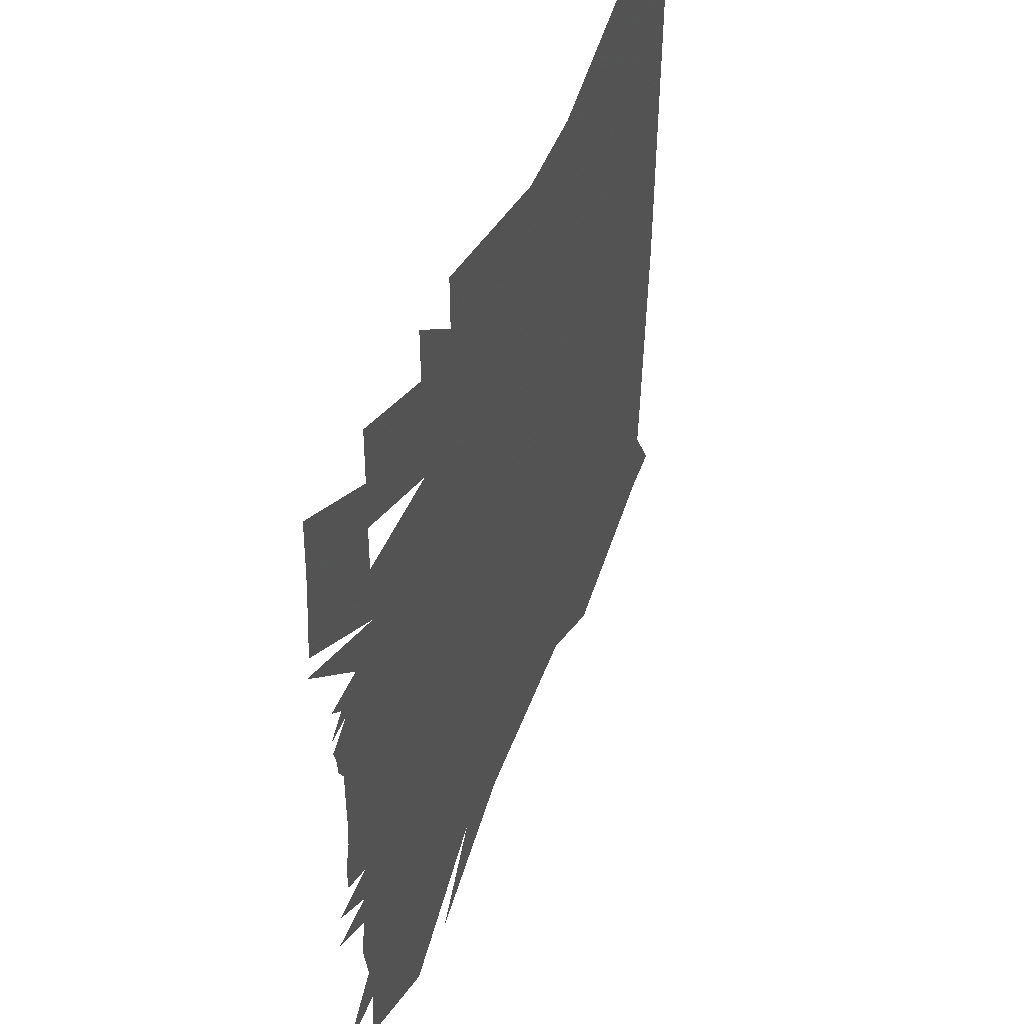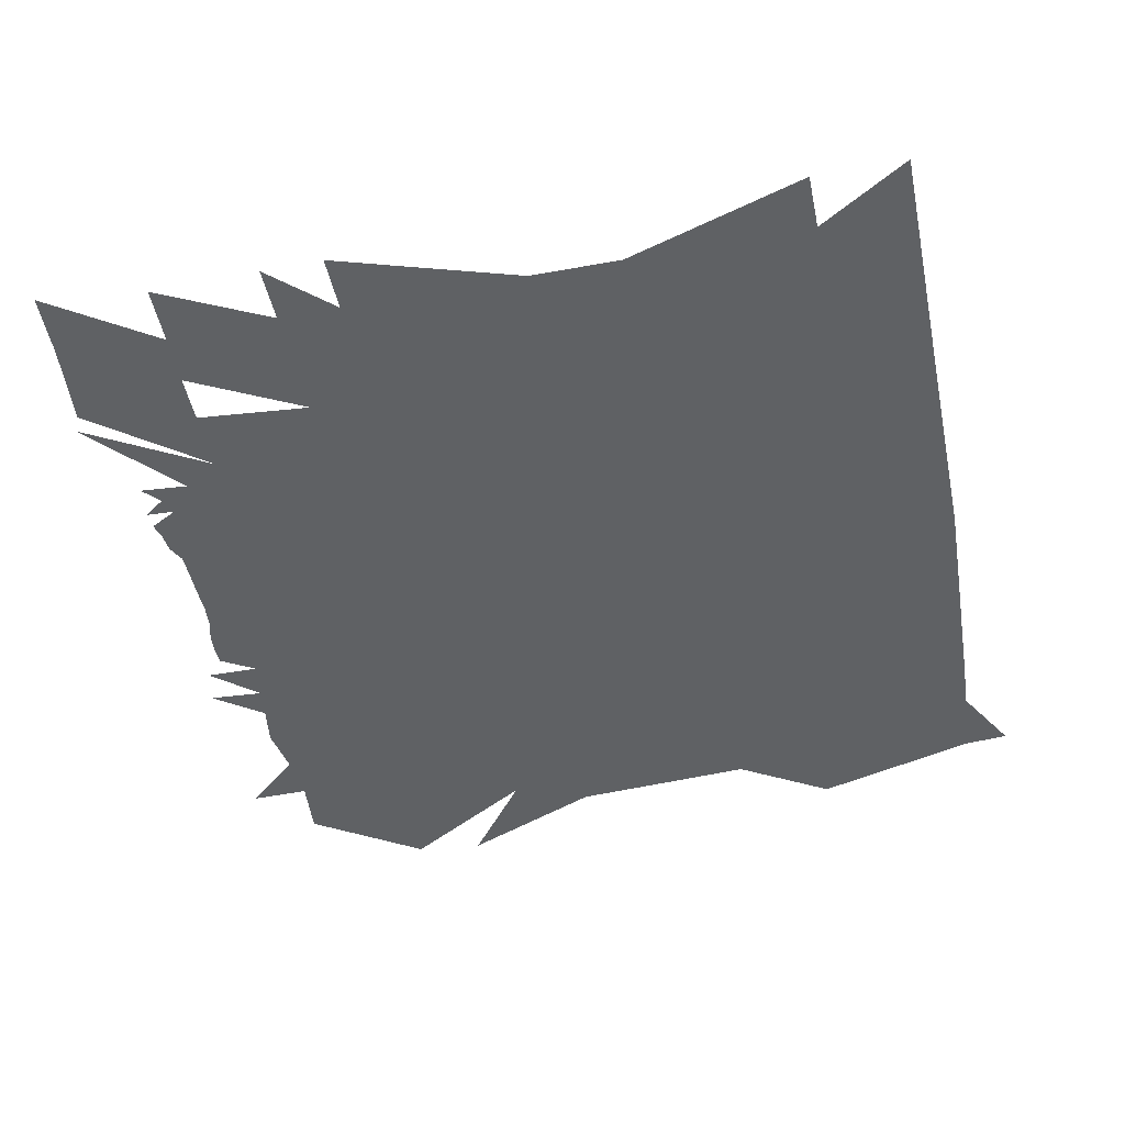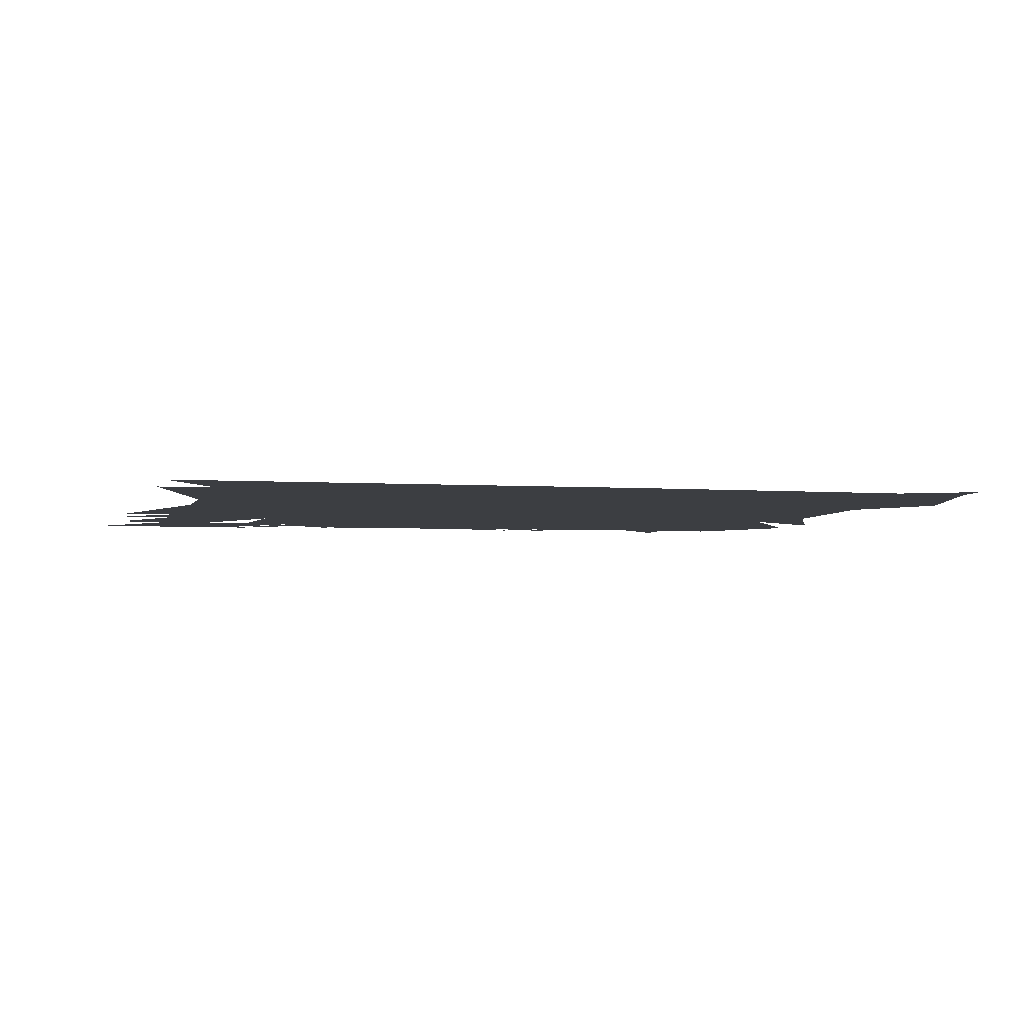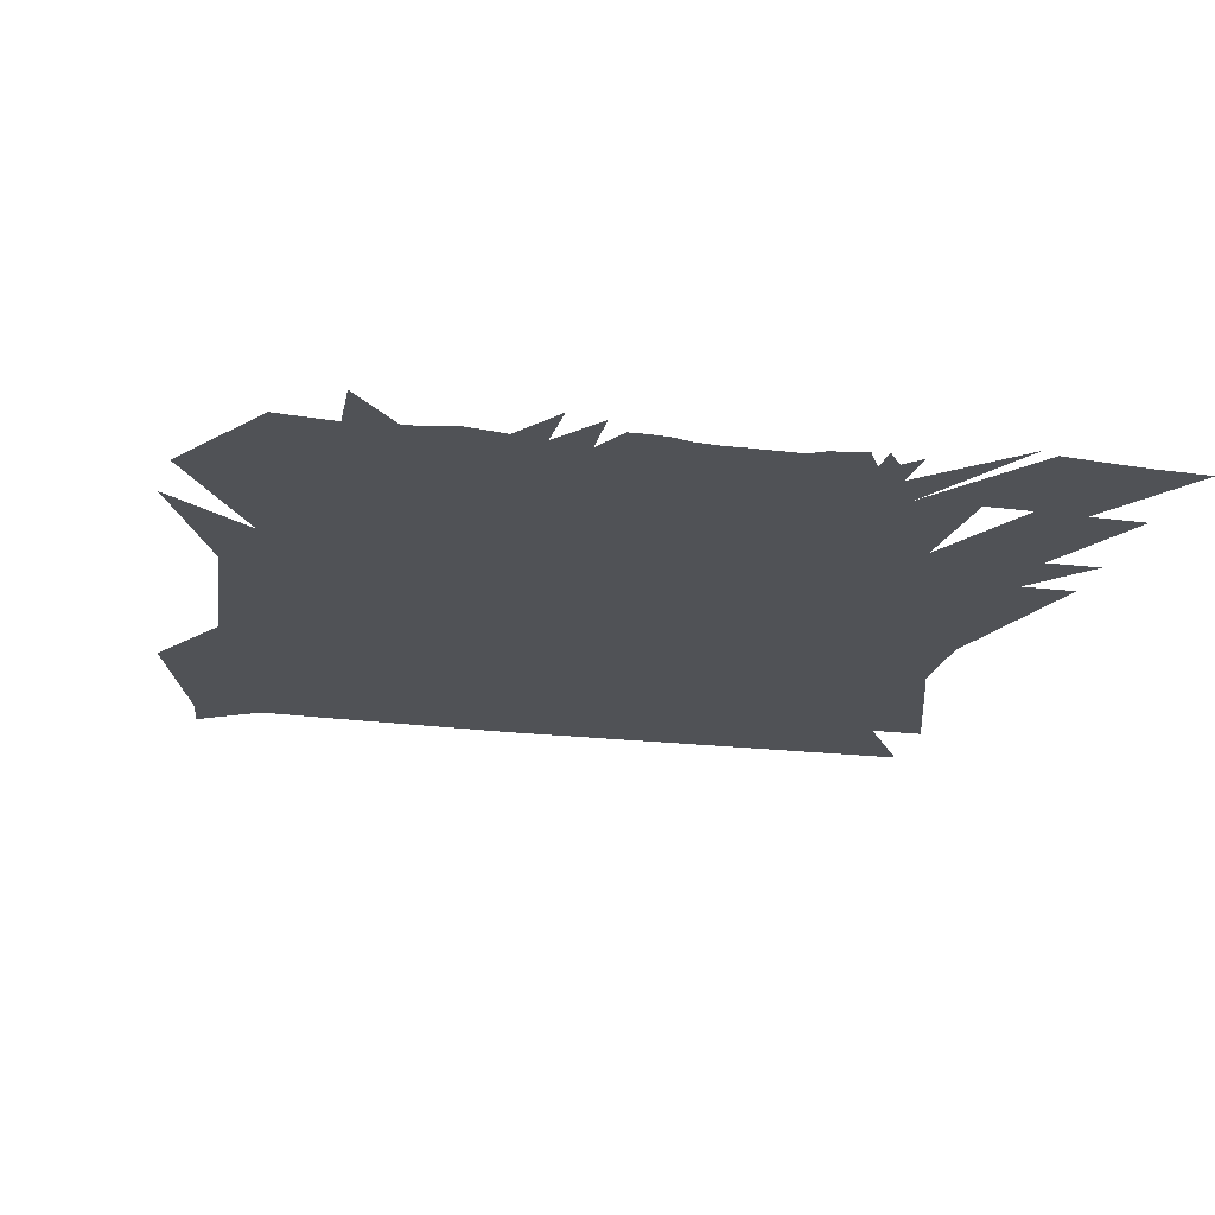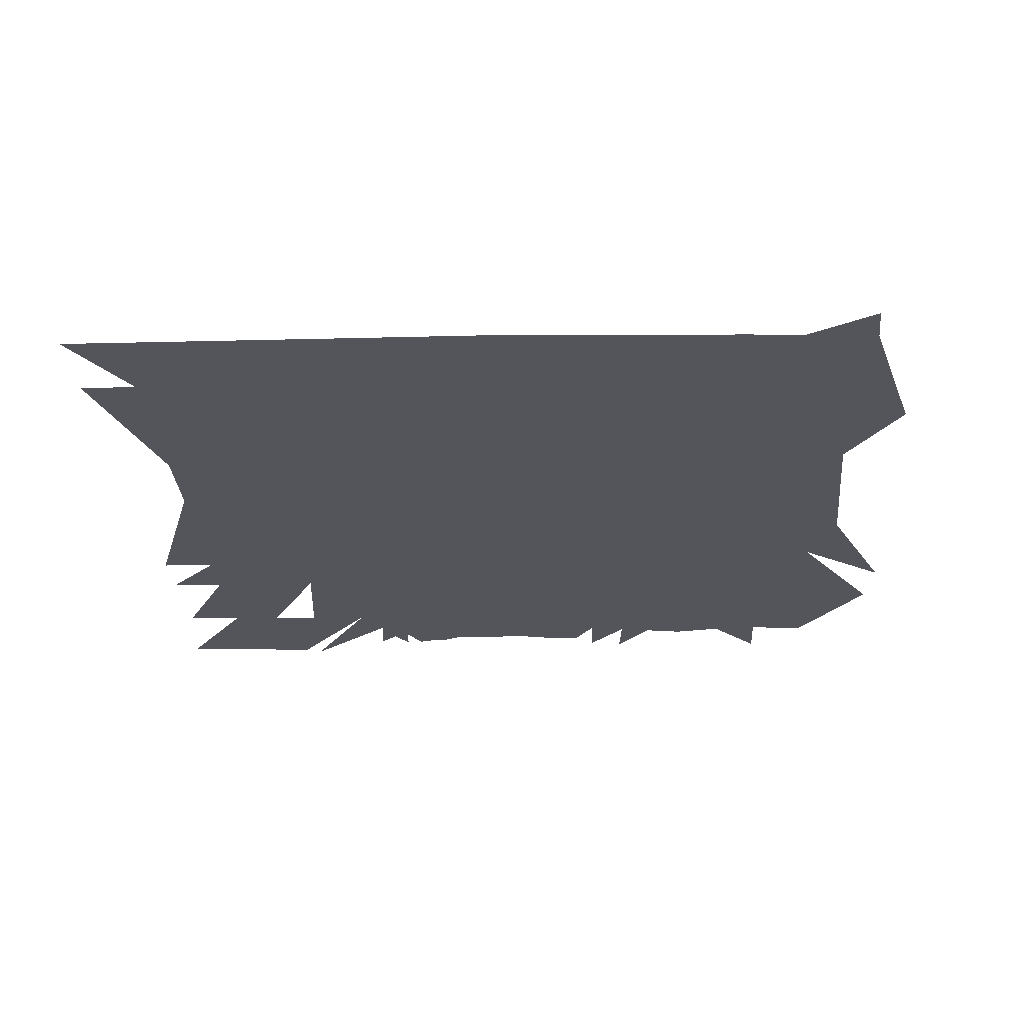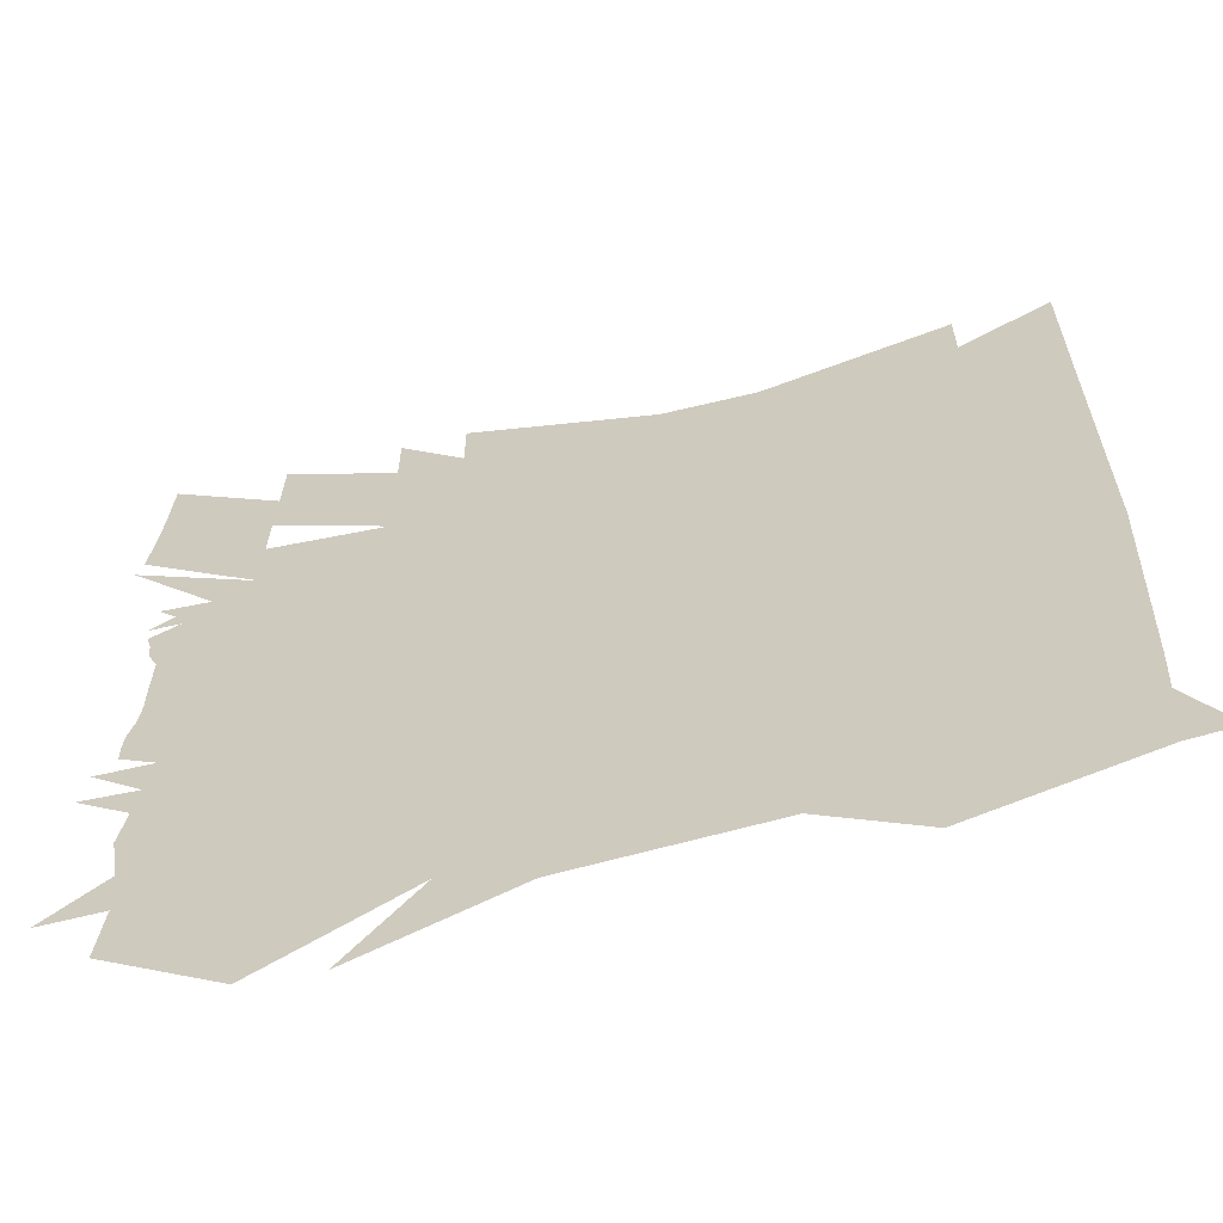
<metadata>
{"format":"obj","ext":"obj","renderer":"f3d","projection":"perspective","resolution":1024,"background":"white","views":[{"elev":49.1,"azim":110.9,"up":"+Y"},{"elev":-45.9,"azim":-168.2,"up":"+Z"},{"elev":-3.4,"azim":-104.0,"up":"+Z"},{"elev":-20.8,"azim":77.8,"up":"+Z"},{"elev":-25.0,"azim":-87.7,"up":"+Z"},{"elev":-63.2,"azim":-166.3,"up":"+Y"}]}
</metadata>
<code>
v -137.1 23.5 -0
v -144.6 26.71 -0
v -140.6 28.17 -0
v -143.4 33.25 -0
v -140 30.27 -0
v -133.6 23.88 -0
v -137.8 31.61 -0
v -134.3 30.52 -0
v -134 33.6 -0
v -131.1 30.97 -0
v -131 33.44 -0
v -128.1 30.71 -0
v -127.9 33.21 -0
v -125 30.63 -0
v -125.2 39.77 -0
v -128.1 39.59 -0
v -127.8 37.88 -0
v -130.8 38.08 -0
v -130.8 39.12 -0
v -134.1 39.12 -0
v -134.1 36.37 -0
v -137.6 39.17 -0
v -137.6 36.39 -0
v -130.9 35.93 -0
v -127.5 35.78 -0
v -136.9 68.52 -0
v -136.9 65.59 -0
v -140.1 65.59 -0
v -140.1 62.65 -0
v -144.8 62.65 -0
v -140.1 59.72 -0
v -140.6 56.9 -0
v -136.9 59.72 -0
v -136.7 56.92 -0
v -131 60.23 -0
v -131 56.97 -0
v -125 61.52 -0
v -131 62.77 -0
v -125.1 62.15 -0
v -125.2 63.45 -0
v -131.1 65.4 -0
v -125.4 66.04 -0
v -125.6 69.1 -0
v -140.1 68.52 -0
v -149.5 65.59 -0
v -149.5 56.79 -0
v -141.7 51.3 -0
v -149.1 45.81 -0
v -142.1 49.05 -0
v -141.9 47.4 -0
v -139.4 48.84 -0
v -138.1 50.82 -0
v -141.4 54.15 -0
v -136.8 54.41 -0
v -133.5 54.07 -0
v -130.8 54.47 -0
v -129.1 54.93 -0
v -129.3 54.21 -0
v -127.7 54.23 -0
v -127.3 55.1 -0
v -126.2 54.28 -0
v -125.6 41.64 -0
v -128.4 41.62 -0
v -130.8 41.78 -0
v -134.2 41.71 -0
v -137.1 42 -0
v -140.1 39.18 -0
v -140 36.36 -0
v -137.5 33.85 -0
v -139.7 33.91 -0
v -135.5 52.5 -0
v -133.3 52.48 -0
v -130.8 52.68 -0
v -129.4 53.17 -0
v -127.9 53.32 -0
v -126.3 53.42 -0
v -126.5 52.56 -0
v -128.1 52.5 -0
v -126.6 51.64 -0
v -128.2 51.56 -0
v -128.4 50.74 -0
v -127.1 50.75 -0
v -128.4 49.45 -0
v -127 49.46 -0
v -128.3 48.05 -0
v -127 48.08 -0
v -127 46.89 -0
v -128.3 46.78 -0
v -128.2 45.64 -0
v -126.9 45.71 -0
v -128.1 44.65 -0
v -126.6 44.6 -0
v -128.1 43.73 -0
v -126.6 43.7 -0
v -128.2 42.7 -0
v -126.6 42.67 -0
v -129.3 42.46 -0
v -129.6 43.66 -0
v -131.2 43.94 -0
v -134.3 43.66 -0
v -136.8 43.2 -0
v -140.1 42.92 -0
v -136.2 45.36 -0
v -133.9 45.59 -0
v -131.1 46 -0
v -129.6 44.51 -0
v -130.9 50.77 -0
v -133.4 50.64 -0
v -131 48.47 -0
v -133.6 48.2 -0
v -135.4 48.21 -0
v -135.1 50.6 -0
v -129.7 45.66 -0
v -129.7 46.66 -0
v -129.7 48.04 -0
v -129.7 49.18 -0
v -129.6 50.5 -0
v -129.5 51.32 -0
v -129.5 52.43 -0
v -140.7 45.08 -0
v -144.8 41.53 -0
v -163.7 45.08 -0
v -159.1 45.09 -0
v -163.6 42.17 -0
v -154.6 44.08 -0
v -154.5 39.31 -0
v -149.3 42.19 -0
v -149.2 36.11 -0
v -144.7 39.11 -0
v -140.1 42.11 -0
v -154.2 50.96 -0
v -163.7 50.93 -0
v -163.7 48.01 -0
v -124.6 60.62 -0
v -129 55.83 -0
v -126.5 56.02 -0
v -131.2 68.44 -0
v -136.9 62.65 -0
v -169.8 27.09 -0
v -167.8 30.64 -0
v -167.5 26.89 -0
v -158.9 24.44 -0
v -154.1 27.33 -0
v -163.6 33.63 -0
v -167.9 33.28 -0
v -163.2 36.63 -0
v -163.3 39.39 -0
v -161.2 33.66 -0
v -160.7 33.71 -0
v -168.4 45.09 -0
v -168.4 53.86 -0
v -163.6 53.86 -0
v -163.6 56.79 -0
v -163.6 59.72 -0
v -168.3 59.72 -0
v -163.6 62.65 -0
v -168.4 68.52 -0
v -163.6 65.59 -0
v -154.2 65.59 -0
v -163.6 68.52 -0
v -154.2 62.65 -0
v -158.3 33.12 -0
v -153.9 33.18 -0
v -148.8 33.19 -0
v -131 29.15 -0
v -127.8 27.62 -0
f 1 2 3
f 3 2 4
f 3 4 3
f 3 4 5
f 3 5 6
f 6 5 7
f 6 7 8
f 8 7 9
f 8 9 10
f 10 9 11
f 10 11 12
f 12 11 13
f 12 13 14
f 14 13 14
f 14 14 15
f 15 14 15
f 15 15 16
f 16 15 17
f 16 17 16
f 16 17 18
f 16 18 19
f 19 18 18
f 19 18 20
f 20 18 21
f 20 21 22
f 22 21 21
f 22 21 23
f 23 21 21
f 23 21 9
f 9 21 24
f 9 24 11
f 11 24 24
f 11 24 13
f 13 24 24
f 13 24 25
f 25 24 24
f 25 24 17
f 17 24 24
f 17 24 18
f 18 24 21
f 18 21 21
f 21 21 26
f 21 26 26
f 26 26 27
f 26 27 28
f 28 27 29
f 28 29 30
f 30 29 31
f 30 31 32
f 32 31 33
f 32 33 34
f 34 33 35
f 34 35 36
f 36 35 35
f 36 35 37
f 37 35 38
f 37 38 39
f 39 38 38
f 39 38 40
f 40 38 41
f 40 41 42
f 42 41 43
f 42 43 43
f 43 43 44
f 43 44 44
f 44 44 28
f 44 28 45
f 45 28 30
f 45 30 46
f 46 30 47
f 46 47 48
f 48 47 49
f 48 49 50
f 50 49 49
f 50 49 51
f 51 49 47
f 51 47 52
f 52 47 47
f 52 47 53
f 53 47 30
f 53 30 53
f 53 30 32
f 53 32 54
f 54 32 34
f 54 34 55
f 55 34 36
f 55 36 56
f 56 36 57
f 56 57 58
f 58 57 57
f 58 57 59
f 59 57 60
f 59 60 61
f 61 60 61
f 61 61 62
f 62 61 62
f 62 62 63
f 63 62 16
f 63 16 64
f 64 16 19
f 64 19 65
f 65 19 20
f 65 20 66
f 66 20 22
f 66 22 67
f 67 22 23
f 67 23 68
f 68 23 23
f 68 23 69
f 69 23 9
f 69 9 69
f 69 9 7
f 69 7 70
f 70 7 5
f 70 5 70
f 70 5 4
f 70 4 70
f 70 4 68
f 70 68 69
f 69 68 69
f 69 69 53
f 53 69 53
f 53 53 52
f 52 53 54
f 52 54 71
f 71 54 55
f 71 55 72
f 72 55 56
f 72 56 73
f 73 56 58
f 73 58 74
f 74 58 58
f 74 58 75
f 75 58 59
f 75 59 75
f 75 59 76
f 75 76 75
f 75 76 77
f 75 77 78
f 78 77 79
f 78 79 80
f 80 79 79
f 80 79 81
f 81 79 82
f 81 82 83
f 83 82 84
f 83 84 85
f 85 84 86
f 85 86 85
f 85 86 87
f 85 87 88
f 88 87 87
f 88 87 89
f 89 87 90
f 89 90 91
f 91 90 92
f 91 92 93
f 93 92 94
f 93 94 95
f 95 94 96
f 95 96 95
f 95 96 63
f 95 63 97
f 97 63 64
f 97 64 98
f 98 64 64
f 98 64 99
f 99 64 65
f 99 65 100
f 100 65 66
f 100 66 101
f 101 66 102
f 101 102 101
f 101 102 103
f 101 103 100
f 100 103 104
f 100 104 99
f 99 104 105
f 99 105 99
f 99 105 106
f 99 106 98
f 98 106 93
f 98 93 97
f 97 93 95
f 97 95 95
f 95 95 73
f 95 73 73
f 73 73 107
f 73 107 72
f 72 107 107
f 72 107 108
f 108 107 109
f 108 109 110
f 110 109 105
f 110 105 110
f 110 105 104
f 110 104 111
f 111 104 103
f 111 103 111
f 111 103 51
f 111 51 111
f 111 51 52
f 111 52 112
f 112 52 71
f 112 71 112
f 112 71 72
f 112 72 112
f 112 72 108
f 112 108 112
f 112 108 110
f 112 110 111
f 111 110 111
f 111 111 106
f 106 111 106
f 106 106 113
f 113 106 105
f 113 105 114
f 114 105 109
f 114 109 115
f 115 109 109
f 115 109 116
f 116 109 107
f 116 107 117
f 117 107 107
f 117 107 118
f 118 107 73
f 118 73 119
f 119 73 74
f 119 74 74
f 74 74 50
f 74 50 50
f 50 50 51
f 50 51 120
f 120 51 103
f 120 103 120
f 120 103 102
f 120 102 120
f 120 102 121
f 120 121 50
f 50 121 48
f 50 48 48
f 48 48 122
f 48 122 122
f 122 122 123
f 122 123 124
f 124 123 125
f 124 125 126
f 126 125 127
f 126 127 128
f 128 127 129
f 128 129 4
f 4 129 129
f 4 129 68
f 68 129 129
f 68 129 67
f 67 129 130
f 67 130 66
f 66 130 130
f 66 130 102
f 102 130 129
f 102 129 121
f 121 129 127
f 121 127 48
f 48 127 125
f 48 125 131
f 131 125 123
f 131 123 132
f 132 123 123
f 132 123 133
f 133 123 122
f 133 122 122
f 122 122 93
f 122 93 93
f 93 93 106
f 93 106 91
f 91 106 106
f 91 106 89
f 89 106 113
f 89 113 88
f 88 113 114
f 88 114 88
f 88 114 115
f 88 115 85
f 85 115 116
f 85 116 83
f 83 116 116
f 83 116 81
f 81 116 117
f 81 117 81
f 81 117 118
f 81 118 80
f 80 118 119
f 80 119 78
f 78 119 74
f 78 74 75
f 75 74 75
f 75 75 134
f 134 75 134
f 134 134 36
f 36 134 135
f 36 135 57
f 57 135 135
f 57 135 60
f 60 135 136
f 60 136 136
f 136 136 137
f 136 137 137
f 137 137 41
f 137 41 27
f 27 41 138
f 27 138 29
f 29 138 138
f 29 138 31
f 31 138 138
f 31 138 33
f 33 138 138
f 33 138 38
f 38 138 41
f 38 41 41
f 41 41 139
f 41 139 139
f 139 139 140
f 139 140 141
f 141 140 140
f 141 140 142
f 142 140 140
f 142 140 143
f 143 140 140
f 143 140 144
f 144 140 145
f 144 145 146
f 146 145 147
f 146 147 146
f 146 147 148
f 146 148 144
f 144 148 148
f 144 148 143
f 143 148 148
f 143 148 149
f 149 148 147
f 149 147 126
f 126 147 147
f 126 147 124
f 124 147 145
f 124 145 124
f 124 145 150
f 124 150 122
f 122 150 150
f 122 150 133
f 133 150 151
f 133 151 132
f 132 151 152
f 132 152 131
f 131 152 152
f 131 152 153
f 153 152 151
f 153 151 154
f 154 151 155
f 154 155 156
f 156 155 157
f 156 157 156
f 156 157 158
f 156 158 159
f 159 158 160
f 159 160 160
f 160 160 48
f 160 48 48
f 48 48 131
f 48 131 46
f 46 131 161
f 46 161 45
f 45 161 161
f 45 161 159
f 159 161 161
f 159 161 156
f 156 161 161
f 156 161 154
f 154 161 161
f 154 161 153
f 153 161 131
f 153 131 131
f 131 131 143
f 131 143 143
f 143 143 149
f 143 149 162
f 162 149 126
f 162 126 163
f 163 126 128
f 163 128 164
f 164 128 4
f 164 4 164
f 164 4 2
f 164 2 164
f 164 2 143
f 164 143 163
f 163 143 162
f 163 162 162
f 162 162 6
f 162 6 6
f 6 6 8
f 6 8 165
f 165 8 10
f 165 10 165
f 165 10 12
f 165 12 165
f 165 12 166
f 165 166 6
f 6 166 6
f 6 6 35

</code>
